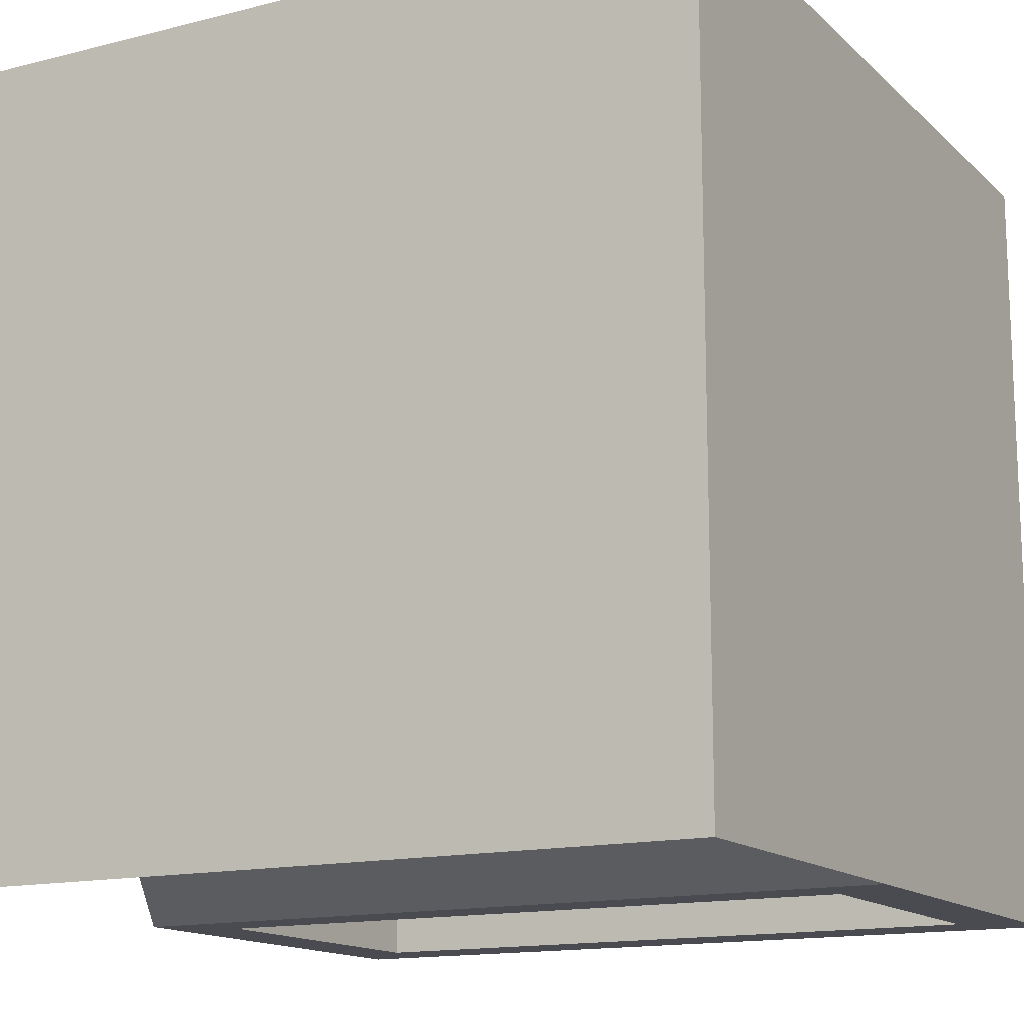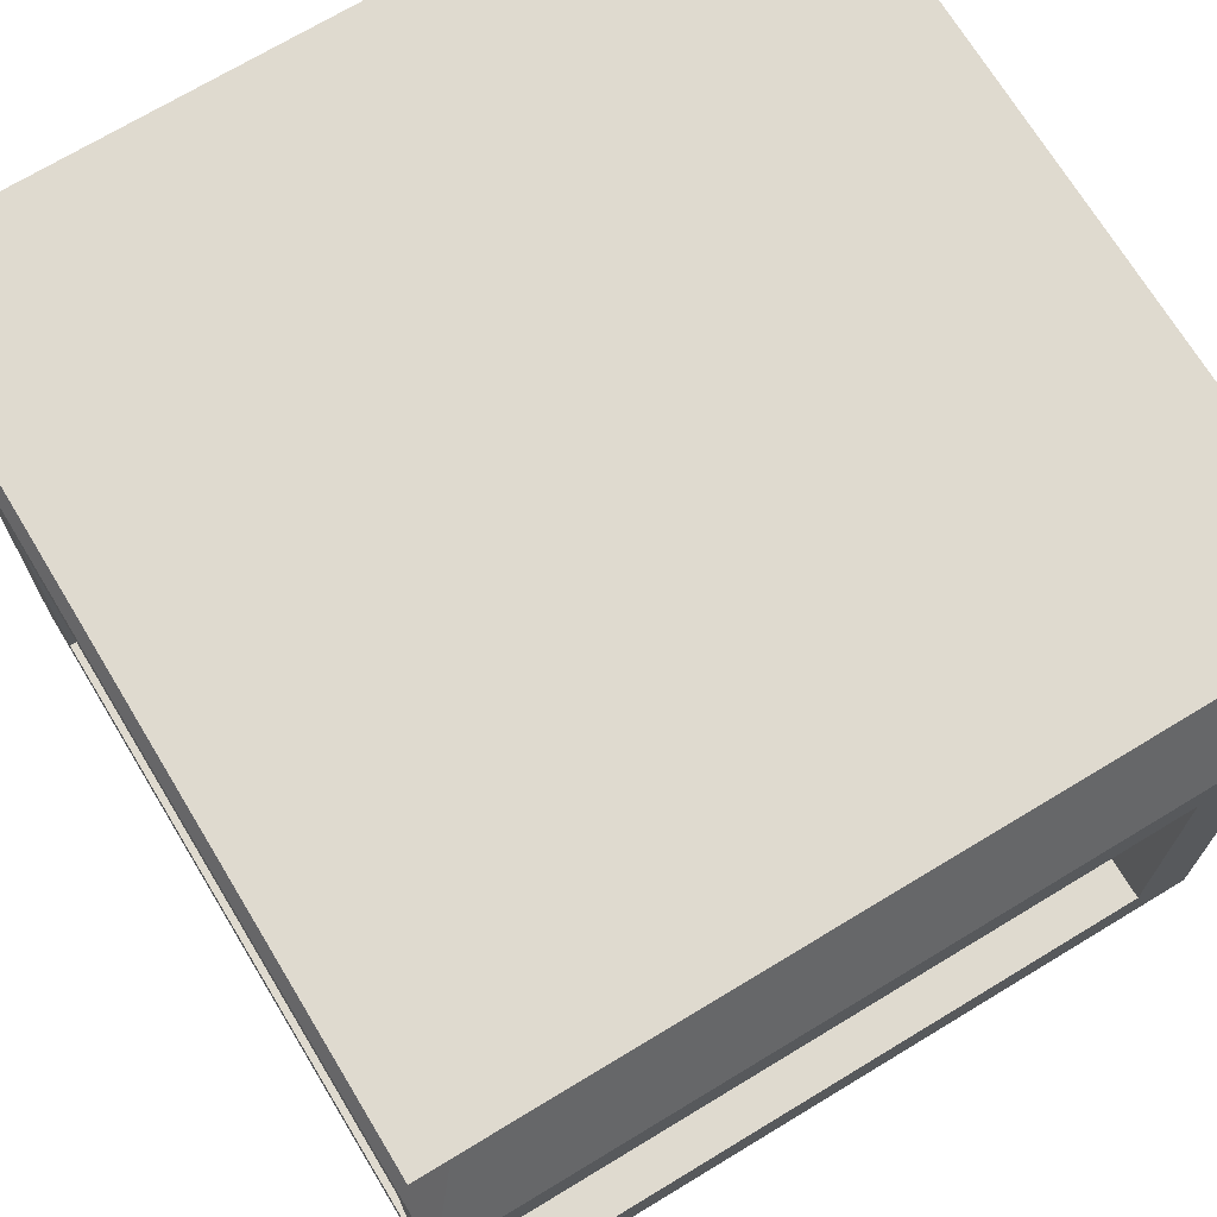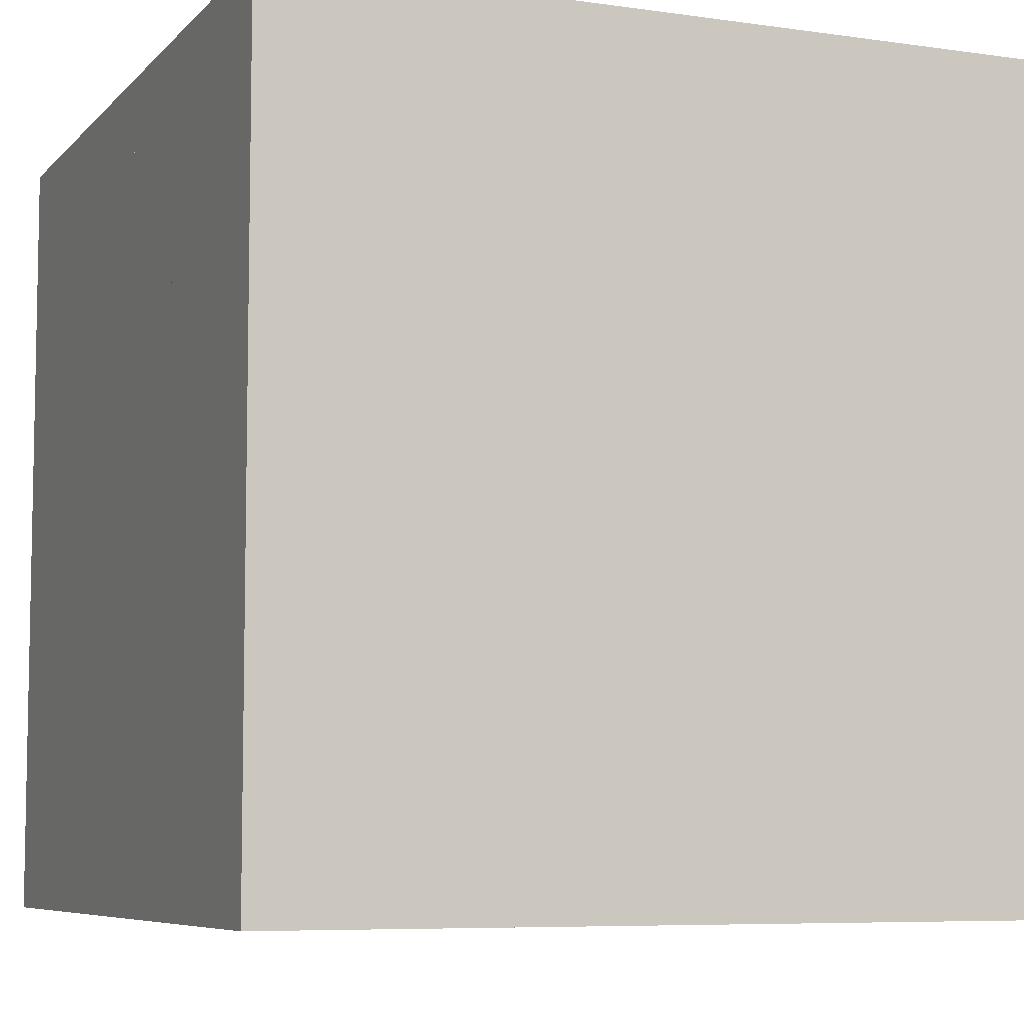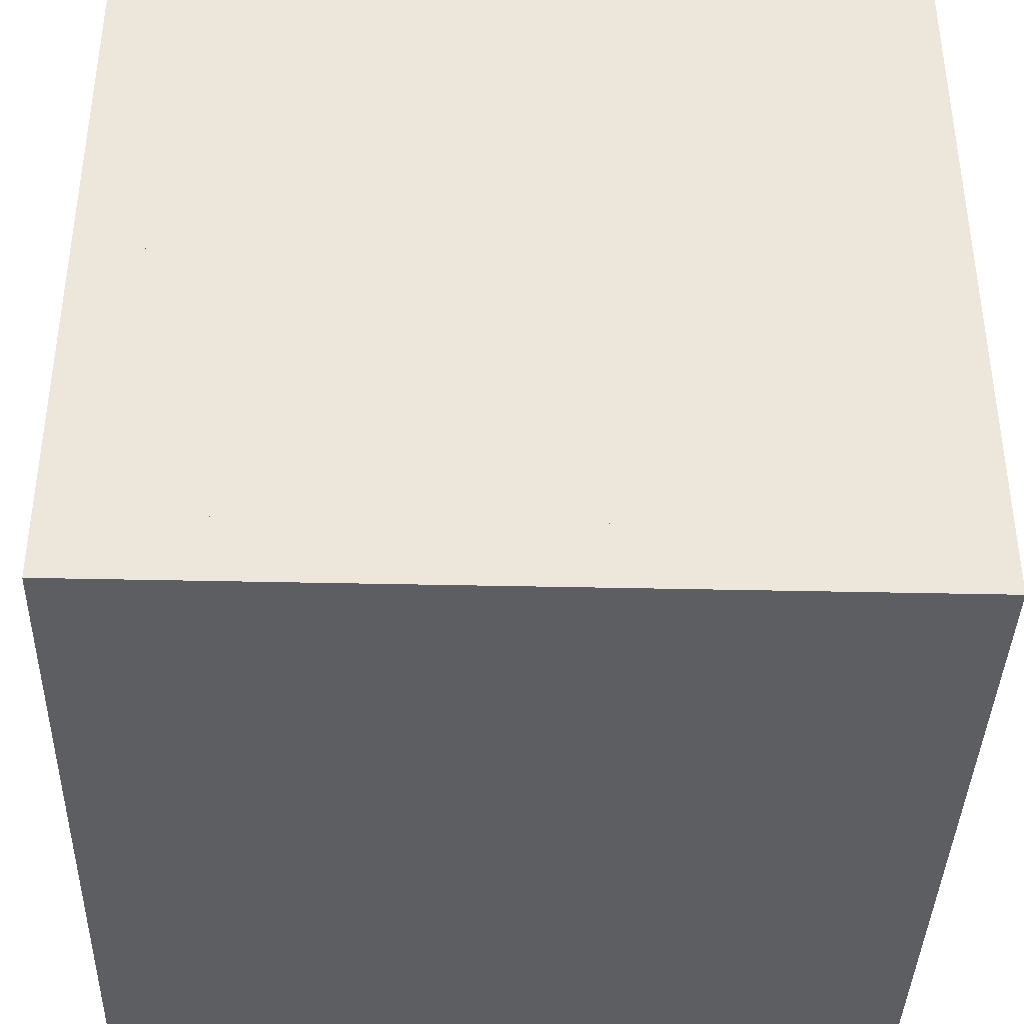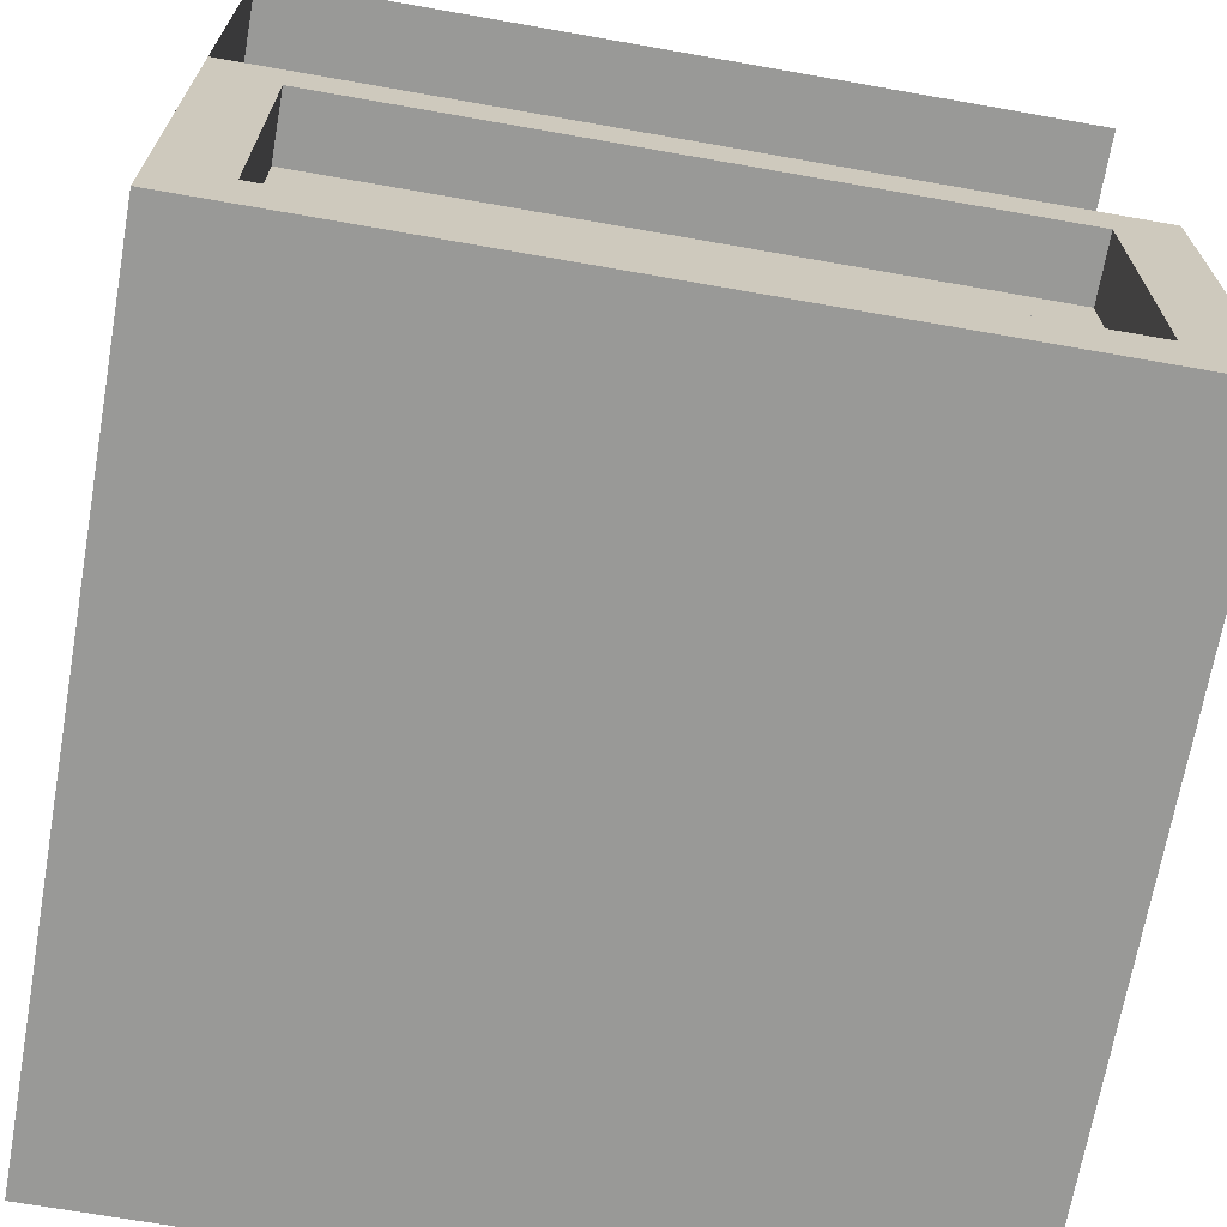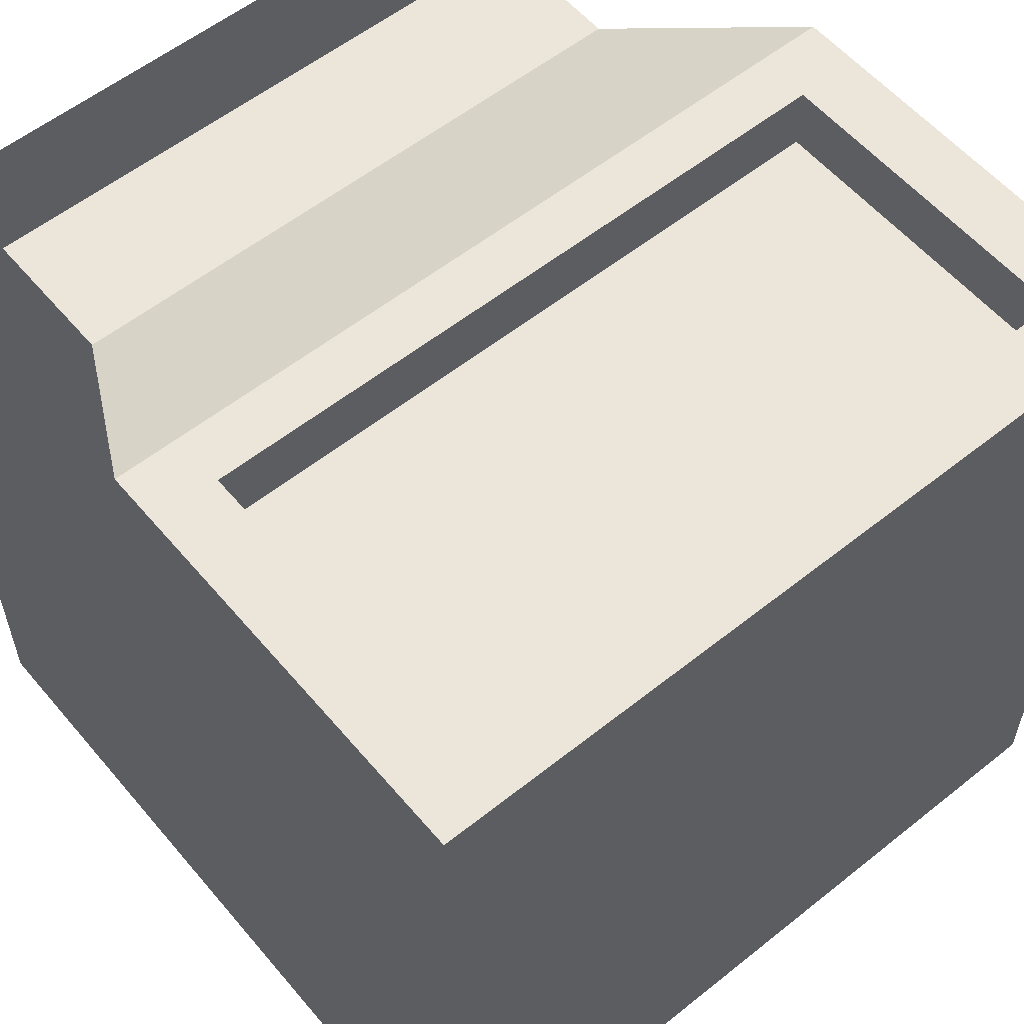
<metadata>
{"format":"obj","ext":"obj","renderer":"f3d","projection":"perspective","resolution":1024,"background":"white","views":[{"elev":-14.5,"azim":28.9,"up":"+Y"},{"elev":70.8,"azim":-31.2,"up":"+Z"},{"elev":-7.0,"azim":157.4,"up":"+Y"},{"elev":-39.0,"azim":88.4,"up":"+Z"},{"elev":-68.8,"azim":170.0,"up":"+Z"},{"elev":57.1,"azim":140.3,"up":"+Y"}]}
</metadata>
<code>
o tile9_Cube.001
v -0.5 -0.5 1
v -0.5 0.5 1
v 0.5 -0.5 0
v 0.5 -0.5 1
v 0.5 0.5 0
v 0.5 0.5 1
v 0.5 0.5 0.25
v 0.5 -0.5 0.25
v -0.5 0 1
v 0 -0.5 1
v 0 0.5 1
v 0.5 0 0.95
v 0.5 9e-06 0.3
v 0.5 0 0
v 0.5 0 1
v 0.5 9e-06 0.25
v 0.5 -0.45 0.95
v 0.5 0.45 0.95
v 0.5 0.45 0.3
v 0.5 -0.45 0.3
f 17 12 15 4
f 18 19 7 6
f 20 17 4 8
f 19 13 16 7
f 12 18 6 15
f 13 20 8 16
f 5 7 14
f 10 9 1
f 15 11 2 4
f 3 16 8
f 6 11 15
f 4 2 9 10
f 14 7 16 3
f 20 13 19 18 12 17
o tile8_Cube
v -0.5 -0.5 0
v -0.3799 -0.3799 0.9713
v -0.5 0.5 0
v -0.3799 0.3799 0.9713
v 0.5 -0.5 0
v 0.3799 -0.3799 0.9713
v 0.5 0.5 0
v 0.3799 0.3799 0.9713
v -0.5 -0.5 0.5477
v -0.3799 -0.3799 0.7898
v -0.3799 0.3799 0.7898
v -0.5 0.5 0.5477
v 0.3799 0.3799 0.7898
v 0.5 0.5 0.5477
v 0.3799 -0.3799 0.7898
v 0.5 -0.5 0.5477
v -0.5 0.5 0.08215
v 0.5 0.5 0.08215
v 0.5 -0.5 0.08215
v -0.5 -0.5 0.08216
v -0.5 -0.5 0.4779
v -0.5 0.5 0.4779
v 0.5 0.5 0.4779
v 0.5 -0.5 0.4779
v -0.4178 -0.5 0.08215
v -0.4178 -0.5 0.4779
v 0.4178 -0.5 0.4779
v 0.4178 -0.5 0.08215
v 0.5 -0.4178 0.4779
v 0.5 -0.4178 0.08215
v 0.5 0.4178 0.08215
v 0.5 0.4178 0.4779
v 0.4178 0.5 0.4779
v 0.4178 0.5 0.08215
v -0.4178 0.5 0.4779
v -0.4178 0.5 0.08215
v -0.5 0.4178 0.08215
v -0.5 0.4178 0.4779
v -0.5 -0.4178 0.08216
v -0.5 -0.4178 0.4779
v 0.4178 -0.4178 0.08215
v -0.4178 -0.4178 0.08215
v 0.4178 -0.4178 0.4779
v -0.4178 -0.4178 0.4779
v -0.4178 0.4178 0.4779
v 0.4178 0.4178 0.4779
v -0.4178 0.4178 0.08215
v 0.4178 0.4178 0.08215
v 0.4178 0.4178 0.4779
v 0.4178 -0.4178 0.4779
v 0.4178 0.4178 0.08215
v 0.4178 -0.4178 0.08215
v -0.4178 -0.4178 0.08216
v -0.4178 0.4178 0.08215
v -0.4178 -0.4178 0.4779
v -0.4178 0.4178 0.4779
f 36 35 30 29
f 34 33 35 36
f 32 31 33 34
f 29 30 31 32
f 61 63 64 62
f 67 65 66 68
f 71 69 70 72
f 73 75 76 74
f 30 22 24 31
f 31 24 28 33
f 33 28 26 35
f 35 26 22 30
f 28 24 22 26
f 40 41 60 59
f 44 36 29 41 46 47
f 43 34 36 44 49 52
f 42 32 34 43 53 55
f 41 29 32 42 58 60
f 21 40 59 57 37 23
f 23 37 56 54 38 27
f 27 38 51 50 39 25
f 25 39 48 45 40 21
f 37 42 55 56
f 38 43 52 51
f 39 44 47 48
f 45 46 41 40
f 53 54 68 66
f 50 49 44 39
f 60 58 76 75
f 54 53 43 38
f 48 47 63 61
f 57 58 42 37
f 59 60 75 73
f 55 53 66 65
f 47 46 64 63
f 56 55 65 67
f 54 56 67 68
f 46 45 62 64
f 45 48 61 62
f 49 50 72 70
f 52 49 70 69
f 51 52 69 71
f 58 57 74 76
f 57 59 73 74
f 50 51 71 72
o tile4_Plane.002
v -0.5 -0.5 0
v 0.5 -0.5 0
v -0.5 0.5 0
v 0.5 0.5 0
v -0.5 -0.075 0
v -0.5 0.075 0
v 0.5 0.075 0
v 0.5 -0.075 0
f 82 83 80 79
f 77 78 84 81
f 83 82 81 84
o tile3_Plane.003
v -0.5 -0.5 0
v 0.5 -0.5 0
v -0.5 0.5 0
v 0.5 0.5 0
v 0.075 -0.5 0
v -0.075 -0.5 0
v -0.5 -0.075 0
v -0.5 0.075 0
f 85 90 91
f 92 89 86 87
f 87 86 88
f 91 90 89 92
o tile2_Plane
v -0.5 -0.5 0
v 0.5 -0.5 0
v -0.5 0.5 0
v 0.5 0.5 0
f 93 94 96 95
o tile1
v -0.5 -0.5 0
v -0.3 -0.334 0
v 0.5 -0.5 0
v 0.3 -0.334 0
v -0.3 0.07623 0
v 0.3 0.07623 0
v 0 -0.04407 0
v -0.5 0.5 0
v 0 0.3662 0
v 0.5 0.5 0
v -0.3 0.5 0
v 0.3 0.5 0
v -0.3 -0.5 0
v 0.3 -0.5 0
v 0 0.5 0
v -0.5 0.07623 0
v 0.5 0.07623 0
v -0.5 -0.334 0
v 0.5 -0.334 0
f 105 111 107 101
f 108 111 105 102
f 107 104 112 101
f 110 100 98 109
f 98 103 101
f 103 100 102
f 101 103 102
f 101 112 114 98
f 113 102 100 115
f 108 102 113 106
f 98 114 97 109
f 115 100 110 99
f 101 102 105
f 98 100 103
o tile0_Plane.001
v -0.5 -0.5 0
v 0.5 -0.5 0
v -0.5 0.5 0
v 0.5 0.5 0
v -0.1517 0.3663 0
v -0.3663 0.1517 0
v -0.3663 -0.1517 0
v -0.1517 -0.3663 0
v 0.1517 -0.3663 0
v 0.3663 -0.1517 0
v 0.3663 0.1517 0
v 0.1517 0.3663 0
v 0.1 0.1 0
v -0.1 0.1 0
v 0.1 -0.1 0
v -0.1 -0.1 0
f 130 128 129 131
f 121 129 120
f 120 129 128 127
f 126 127 128
f 126 128 130 125
f 124 125 130
f 123 124 130 131
f 122 123 131
f 122 131 129 121
f 121 120 118
f 118 116 122 121
f 122 116 123
f 116 117 124 123
f 124 117 125
f 117 119 126 125
f 126 119 127
f 119 118 120 127

</code>
